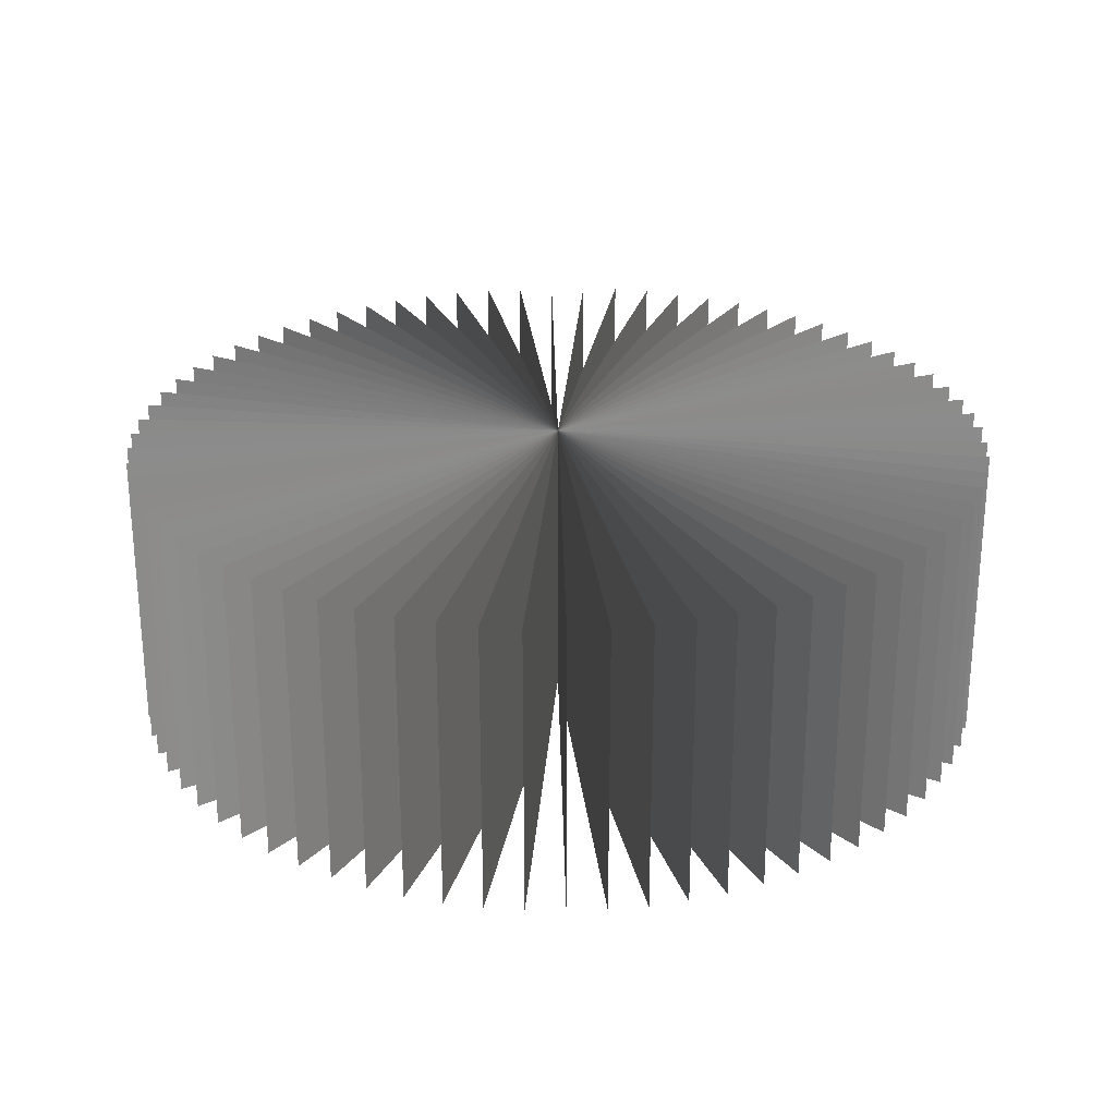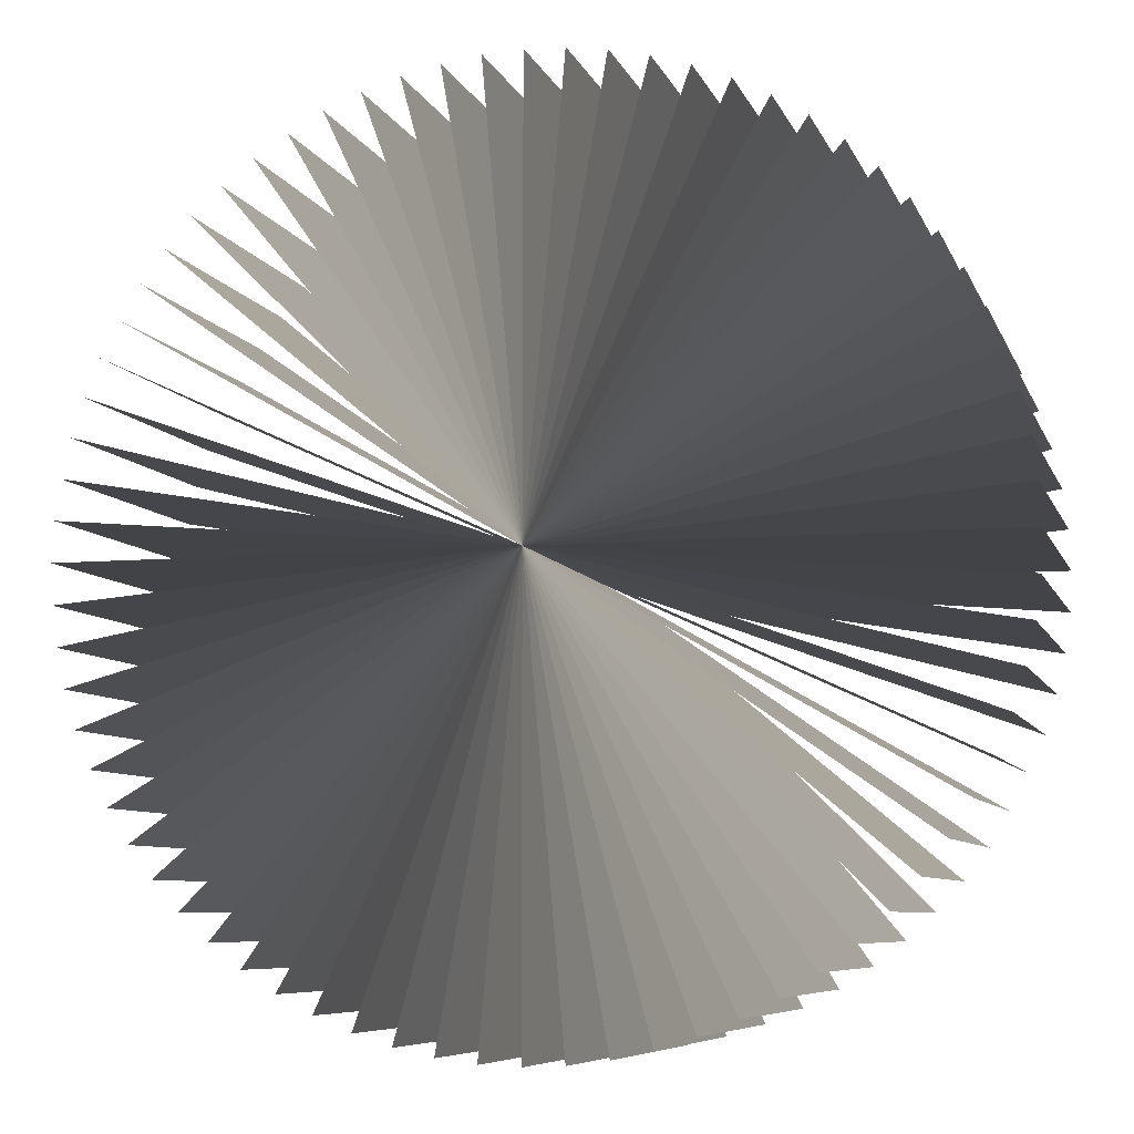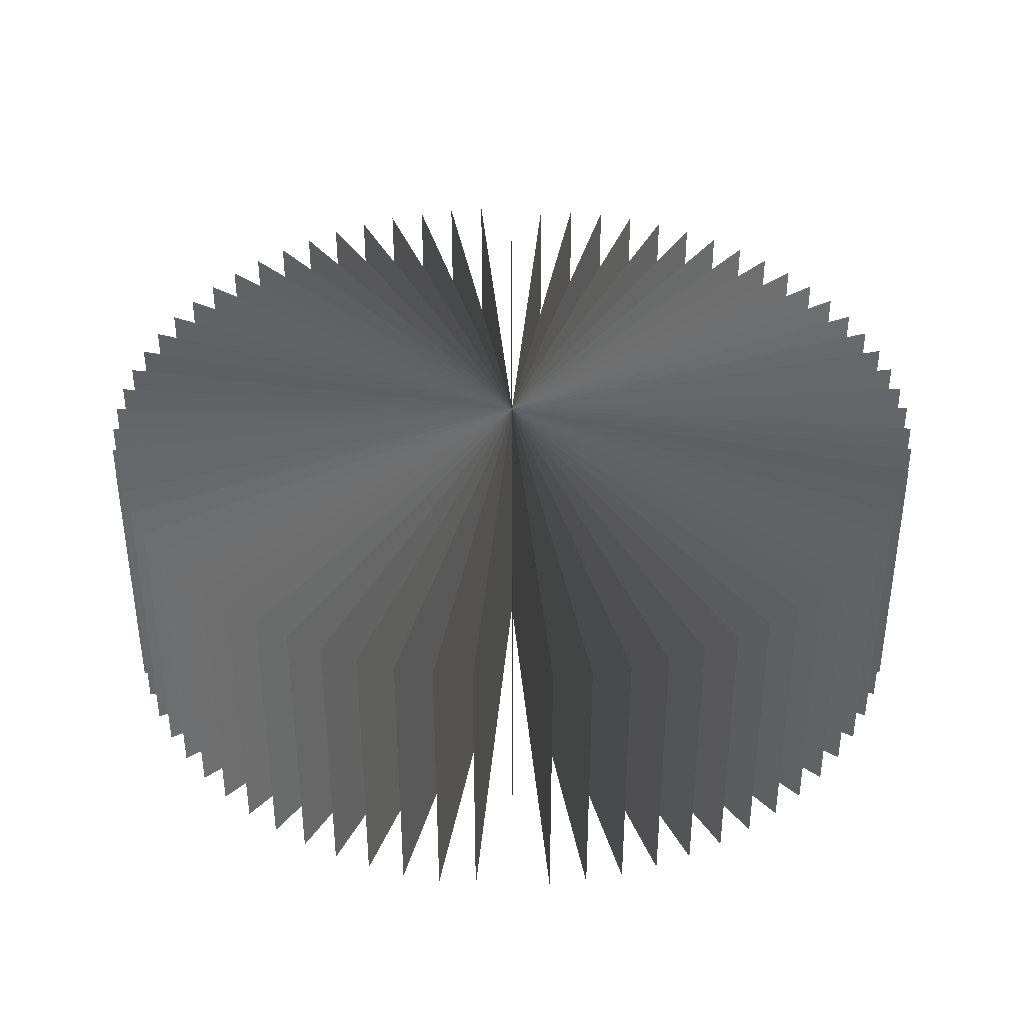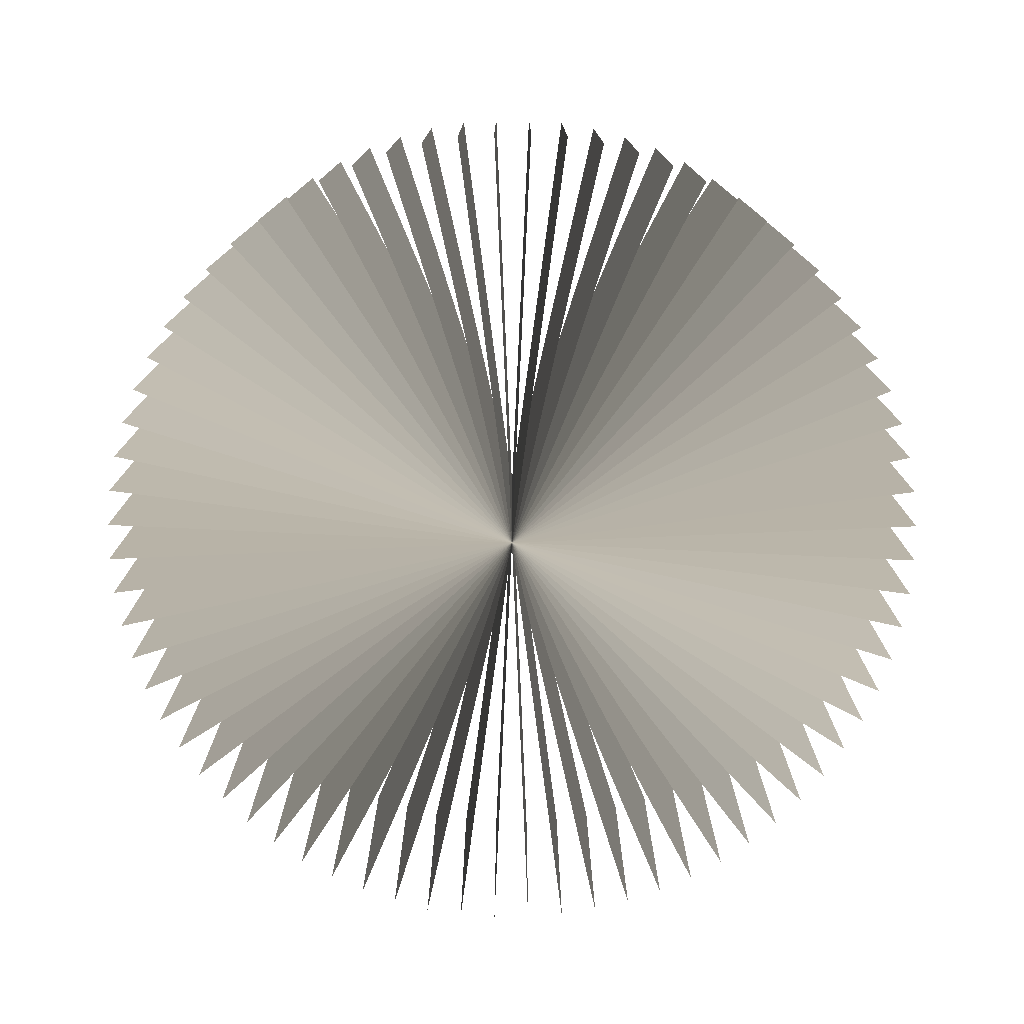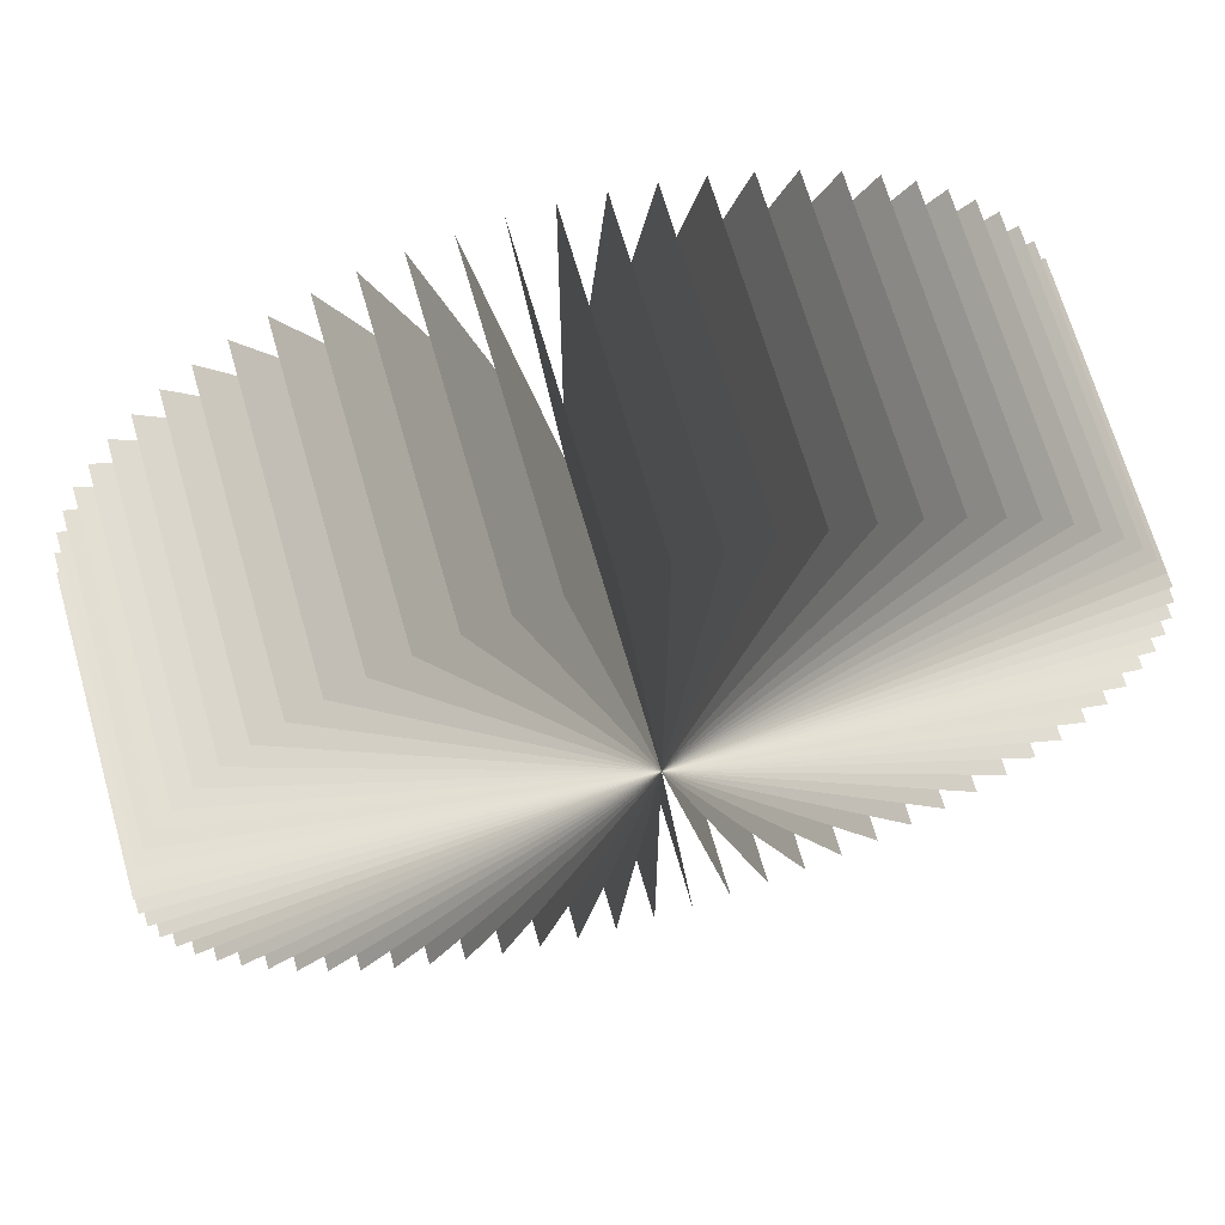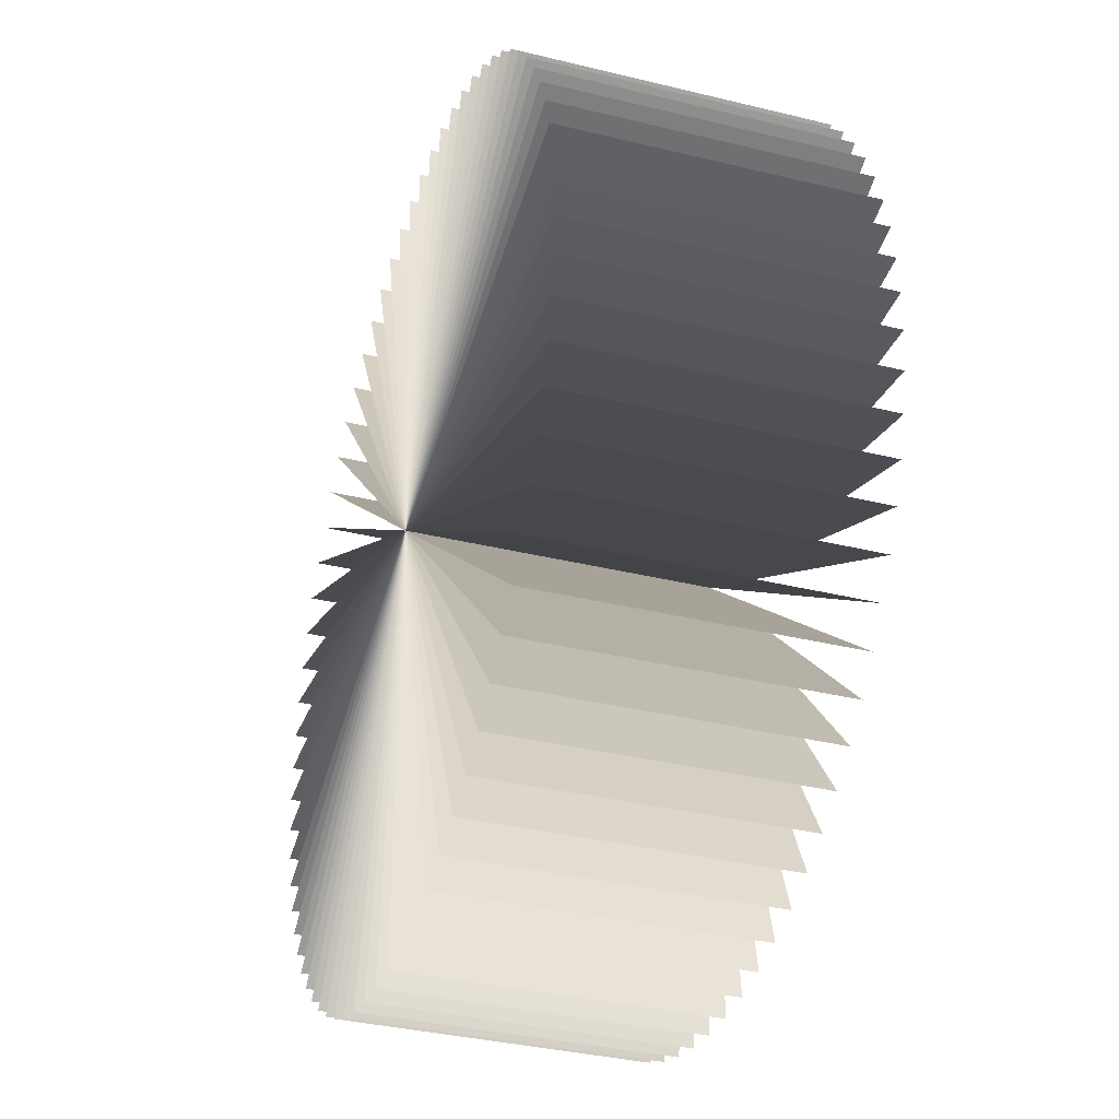
<metadata>
{"format":"obj","ext":"obj","renderer":"f3d","projection":"perspective","resolution":1024,"background":"white","views":[{"elev":26.1,"azim":-131.0,"up":"+Z"},{"elev":-7.4,"azim":-164.9,"up":"+Y"},{"elev":38.4,"azim":-100.1,"up":"+Z"},{"elev":-76.8,"azim":-82.6,"up":"+Z"},{"elev":68.1,"azim":-16.0,"up":"+Y"},{"elev":-35.3,"azim":-108.0,"up":"+Y"}]}
</metadata>
<code>
o group_1_ID13
v 0.75 -1.299 0.5
v -0.75 1.299 -0.5
v -0.75 1.299 0.5
v 0.75 -1.299 -0.5
v 1.061 1.061 0.5
v -1.061 -1.061 -0.5
v -1.061 -1.061 0.5
v 1.061 1.061 -0.5
v 0.3882 -1.449 0.5
v -0.3882 1.449 -0.5
v -0.3882 1.449 0.5
v 0.3882 -1.449 -0.5
v 1.061 -1.061 0.5
v -1.061 1.061 -0.5
v -1.061 1.061 0.5
v 1.061 -1.061 -0.5
v 0.75 1.299 0.5
v -0.75 -1.299 -0.5
v -0.75 -1.299 0.5
v 0.75 1.299 -0.5
v 1.449 0.3882 0.5
v -1.449 -0.3882 -0.5
v -1.449 -0.3882 0.5
v 1.449 0.3882 -0.5
v 0.3882 1.449 0.5
v -0.3882 -1.449 -0.5
v -0.3882 -1.449 0.5
v 0.3882 1.449 -0.5
v 1.449 -0.3882 0.5
v -1.449 0.3882 -0.5
v -1.449 0.3882 0.5
v 1.449 -0.3882 -0.5
v 1.299 -0.75 0.5
v -1.299 0.75 -0.5
v -1.299 0.75 0.5
v 1.299 -0.75 -0.5
v -0 1.5 0.5
v -0 -1.5 -0.5
v -0 -1.5 0.5
v -0 1.5 -0.5
v 1.5 -0 0.5
v -1.5 -0 -0.5
v -1.5 -0 0.5
v 1.5 -0 -0.5
v 1.299 0.75 0.5
v -1.299 -0.75 -0.5
v -1.299 -0.75 0.5
v 1.299 0.75 -0.5
v 0.6339 -1.359 0.5
v -0.6339 1.359 -0.5
v -0.6339 1.359 0.5
v 0.6339 -1.359 -0.5
v 1.149 0.9642 0.5
v -1.149 -0.9642 -0.5
v -1.149 -0.9642 0.5
v 1.149 0.9642 -0.5
v 0.2605 -1.477 0.5
v -0.2605 1.477 -0.5
v -0.2605 1.477 0.5
v 0.2605 -1.477 -0.5
v 0.9642 -1.149 0.5
v -0.9642 1.149 -0.5
v -0.9642 1.149 0.5
v 0.9642 -1.149 -0.5
v 0.8604 1.229 0.5
v -0.8604 -1.229 -0.5
v -0.8604 -1.229 0.5
v 0.8604 1.229 -0.5
v 1.477 0.2605 0.5
v -1.477 -0.2605 -0.5
v -1.477 -0.2605 0.5
v 1.477 0.2605 -0.5
v 0.513 1.41 0.5
v -0.513 -1.41 -0.5
v -0.513 -1.41 0.5
v 0.513 1.41 -0.5
v 1.41 -0.513 0.5
v -1.41 0.513 -0.5
v -1.41 0.513 0.5
v 1.41 -0.513 -0.5
v 1.229 -0.8604 0.5
v -1.229 0.8604 -0.5
v -1.229 0.8604 0.5
v 1.229 -0.8604 -0.5
v 0.1307 1.494 0.5
v -0.1307 -1.494 -0.5
v -0.1307 -1.494 0.5
v 0.1307 1.494 -0.5
v 1.494 -0.1307 0.5
v -1.494 0.1307 -0.5
v -1.494 0.1307 0.5
v 1.494 -0.1307 -0.5
v 1.359 0.6339 0.5
v -1.359 -0.6339 -0.5
v -1.359 -0.6339 0.5
v 1.359 0.6339 -0.5
v 0.513 -1.41 0.5
v -0.513 1.41 -0.5
v -0.513 1.41 0.5
v 0.513 -1.41 -0.5
v 1.229 0.8604 0.5
v -1.229 -0.8604 -0.5
v -1.229 -0.8604 0.5
v 1.229 0.8604 -0.5
v 0.1307 -1.494 0.5
v -0.1307 1.494 -0.5
v -0.1307 1.494 0.5
v 0.1307 -1.494 -0.5
v 0.8604 -1.229 0.5
v -0.8604 1.229 -0.5
v -0.8604 1.229 0.5
v 0.8604 -1.229 -0.5
v 0.9642 1.149 0.5
v -0.9642 -1.149 -0.5
v -0.9642 -1.149 0.5
v 0.9642 1.149 -0.5
v 1.494 0.1307 0.5
v -1.494 -0.1307 -0.5
v -1.494 -0.1307 0.5
v 1.494 0.1307 -0.5
v 0.6339 1.359 0.5
v -0.6339 -1.359 -0.5
v -0.6339 -1.359 0.5
v 0.6339 1.359 -0.5
v 1.359 -0.6339 0.5
v -1.359 0.6339 -0.5
v -1.359 0.6339 0.5
v 1.359 -0.6339 -0.5
v 1.149 -0.9642 0.5
v -1.149 0.9642 -0.5
v -1.149 0.9642 0.5
v 1.149 -0.9642 -0.5
v 0.2605 1.477 0.5
v -0.2605 -1.477 -0.5
v -0.2605 -1.477 0.5
v 0.2605 1.477 -0.5
v 1.477 -0.2605 0.5
v -1.477 0.2605 -0.5
v -1.477 0.2605 0.5
v 1.477 -0.2605 -0.5
v 1.41 0.513 0.5
v -1.41 -0.513 -0.5
v -1.41 -0.513 0.5
v 1.41 0.513 -0.5
f 5 8 6 7
f 9 12 10 11
f 41 44 42 43
f 21 24 22 23
f 45 48 46 47
f 13 16 14 15
f 33 36 34 35
f 37 40 38 39
f 25 28 26 27
f 17 20 18 19
f 29 32 30 31
f 1 4 2 3
f 53 56 54 55
f 57 60 58 59
f 89 92 90 91
f 69 72 70 71
f 93 96 94 95
f 61 64 62 63
f 81 84 82 83
f 85 88 86 87
f 73 76 74 75
f 65 68 66 67
f 77 80 78 79
f 49 52 50 51
f 101 104 102 103
f 105 108 106 107
f 137 140 138 139
f 117 120 118 119
f 141 144 142 143
f 109 112 110 111
f 129 132 130 131
f 133 136 134 135
f 121 124 122 123
f 113 116 114 115
f 125 128 126 127
f 97 100 98 99

</code>
